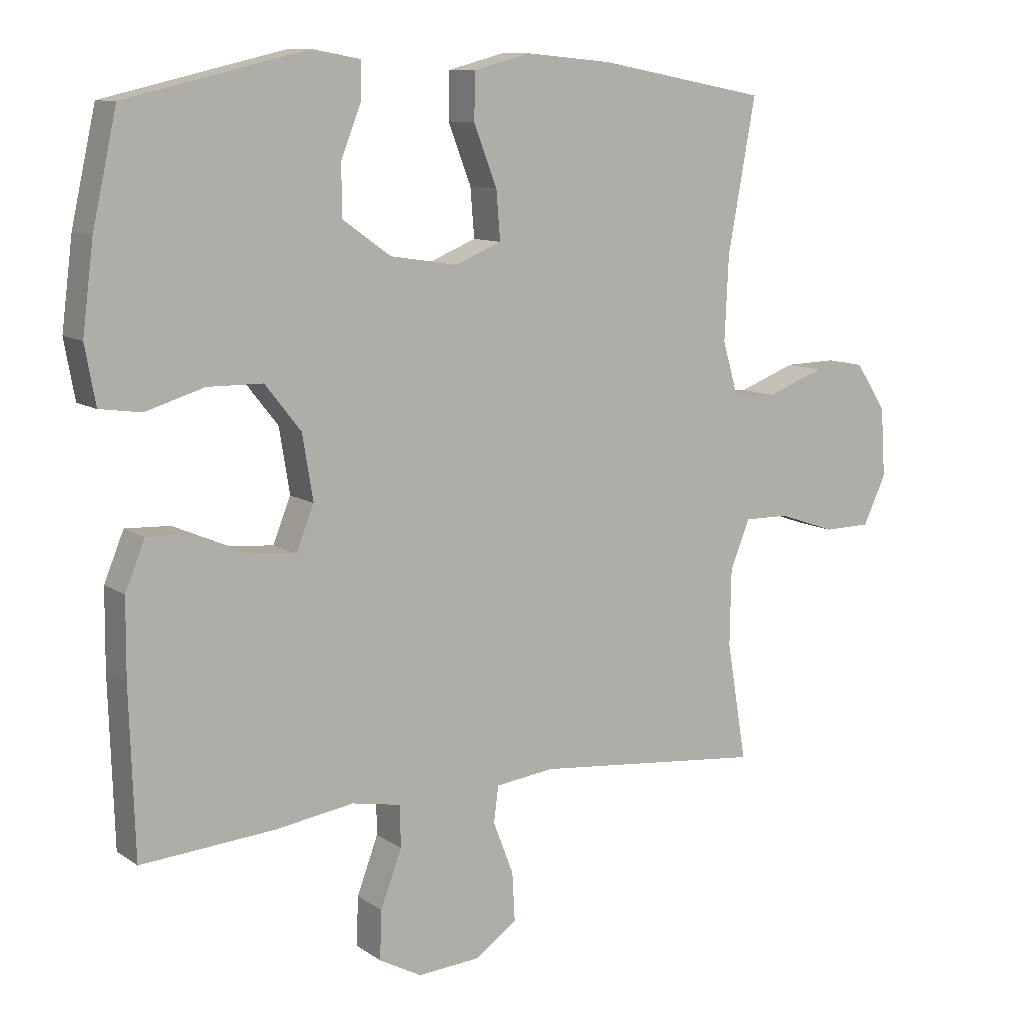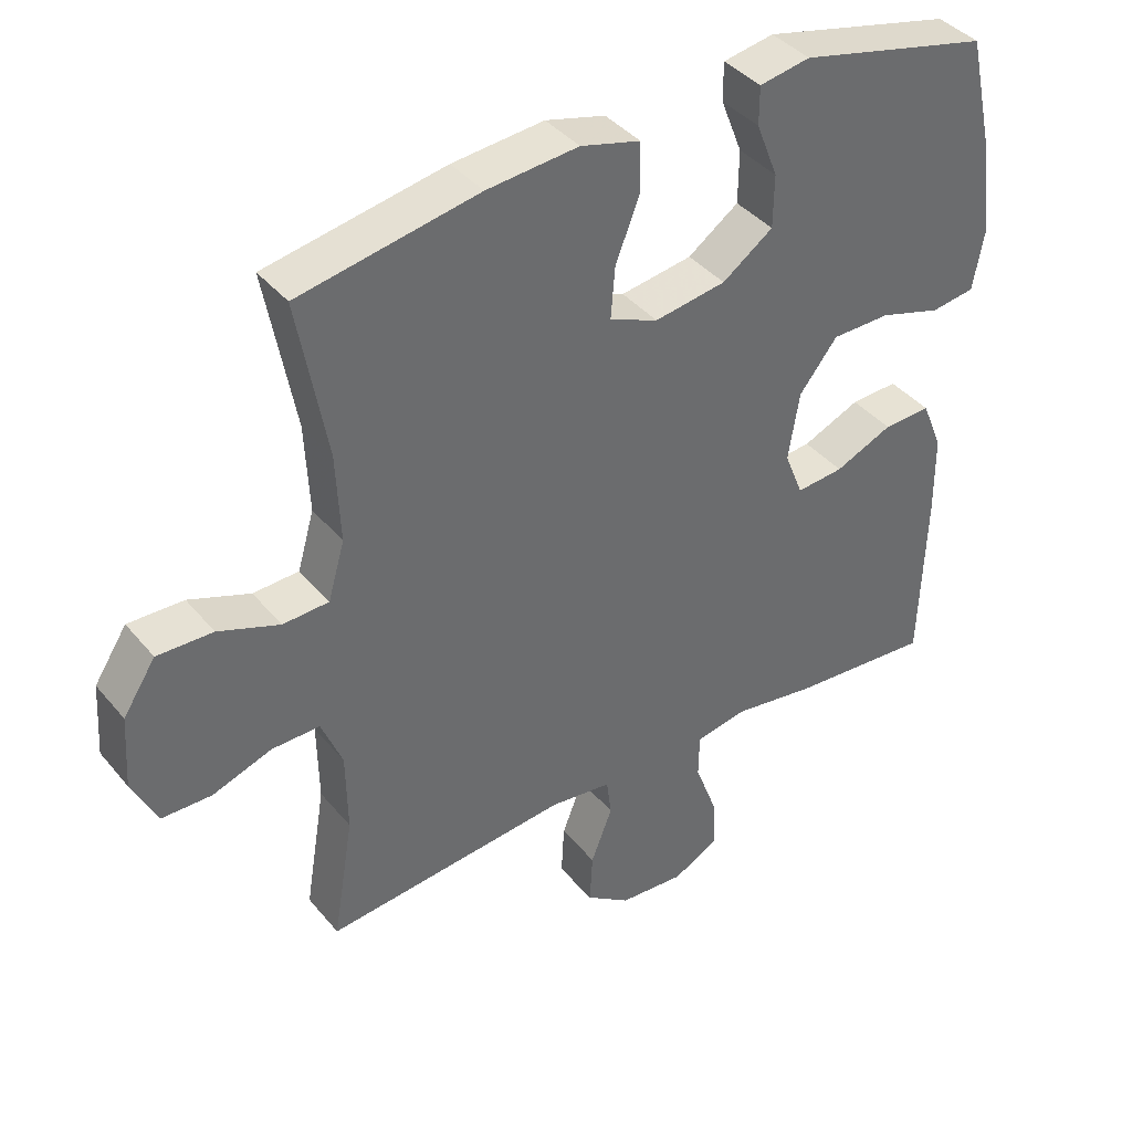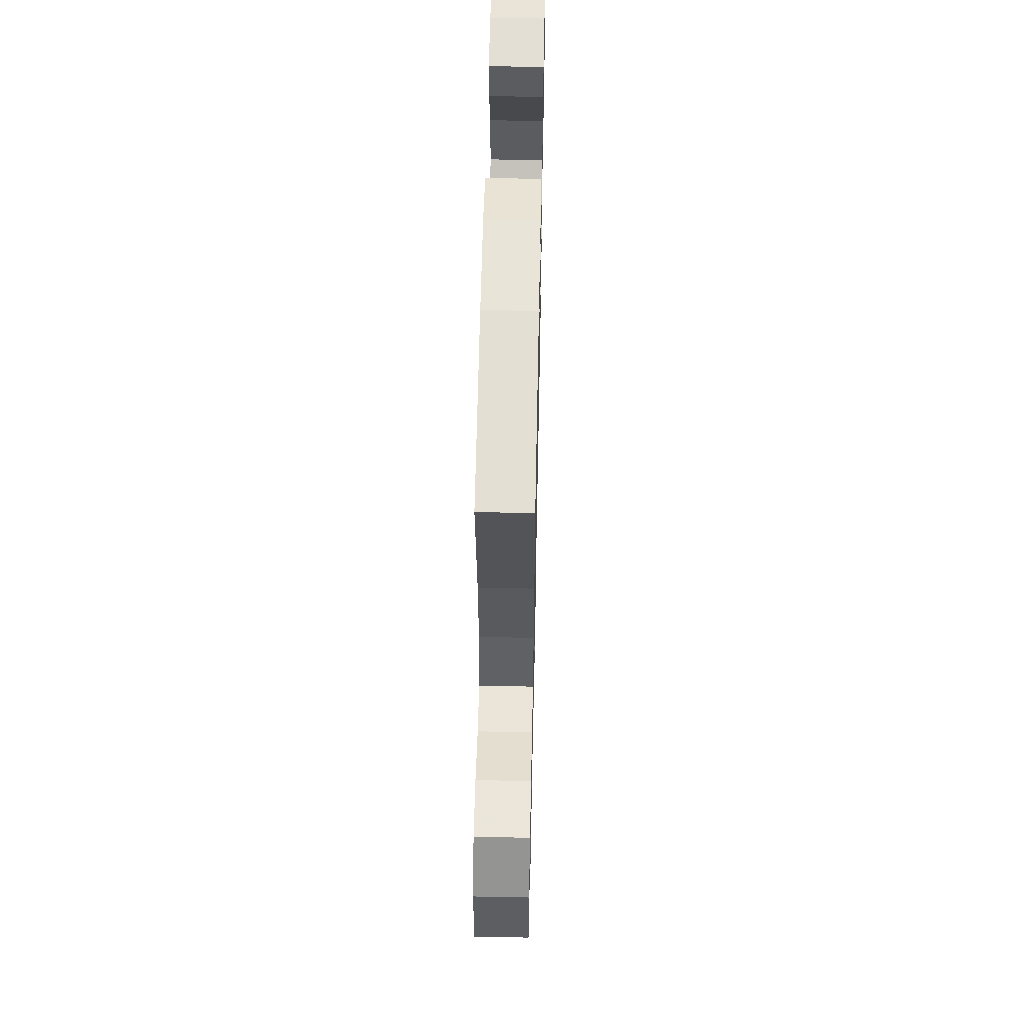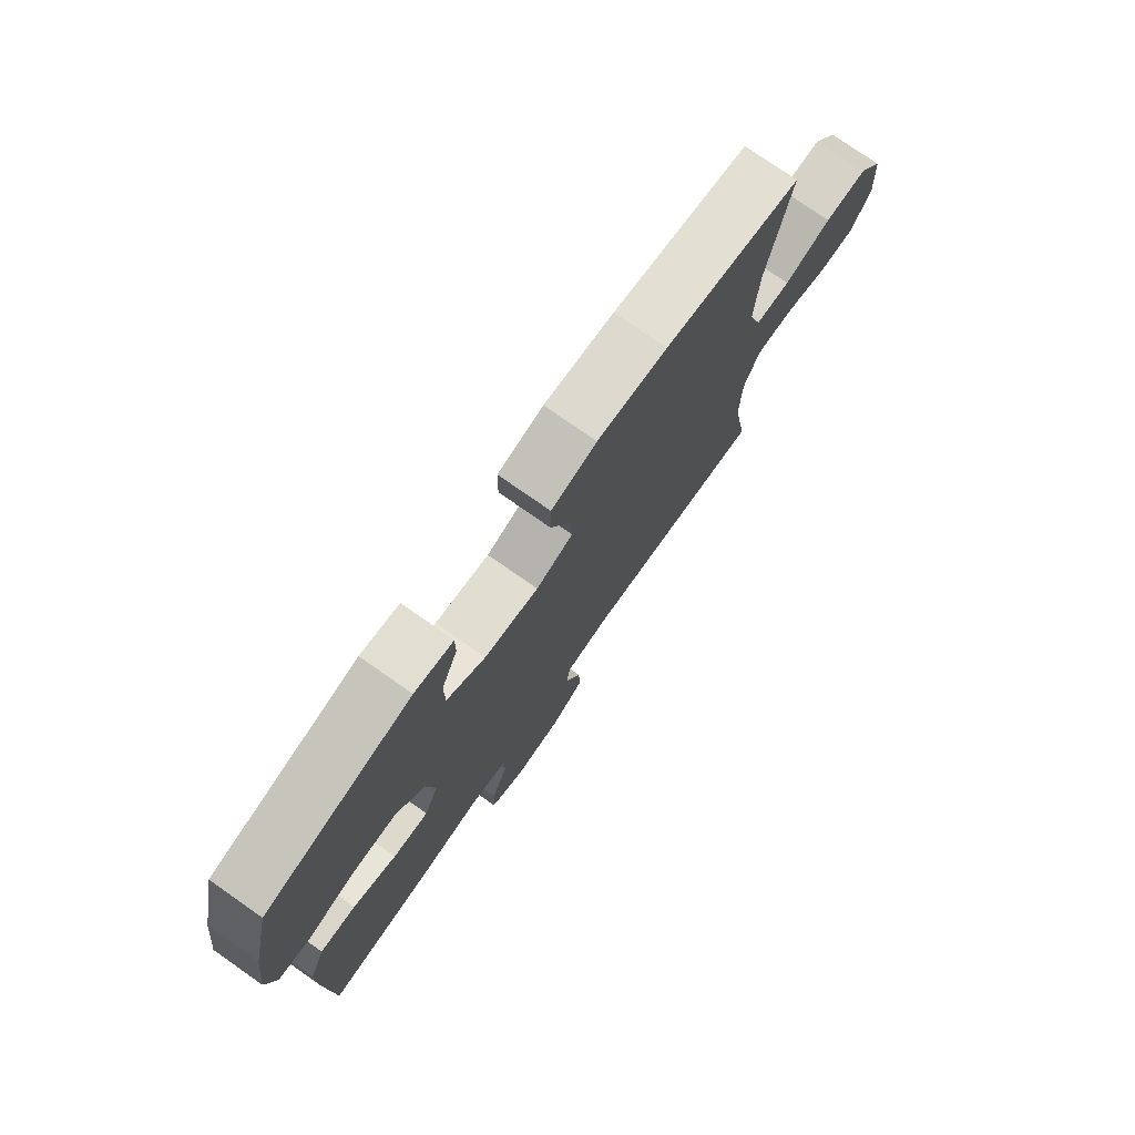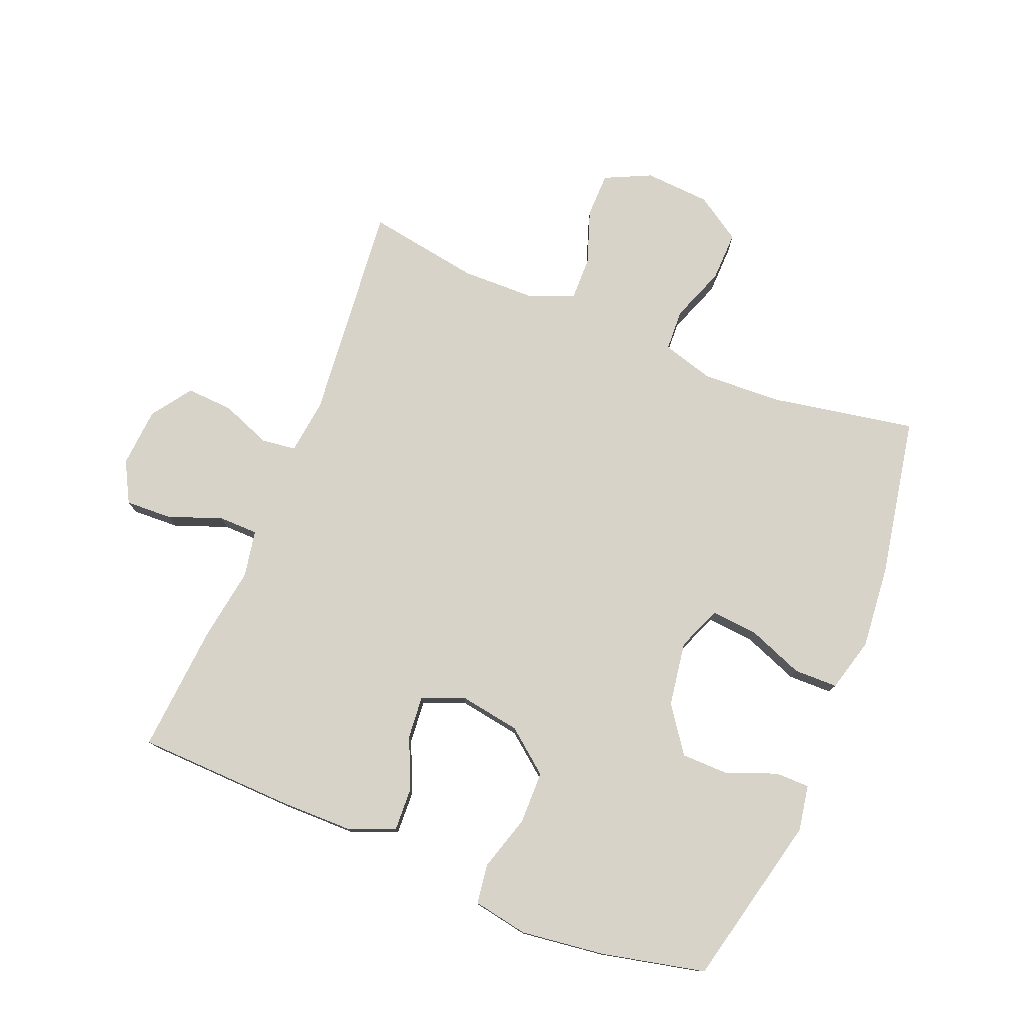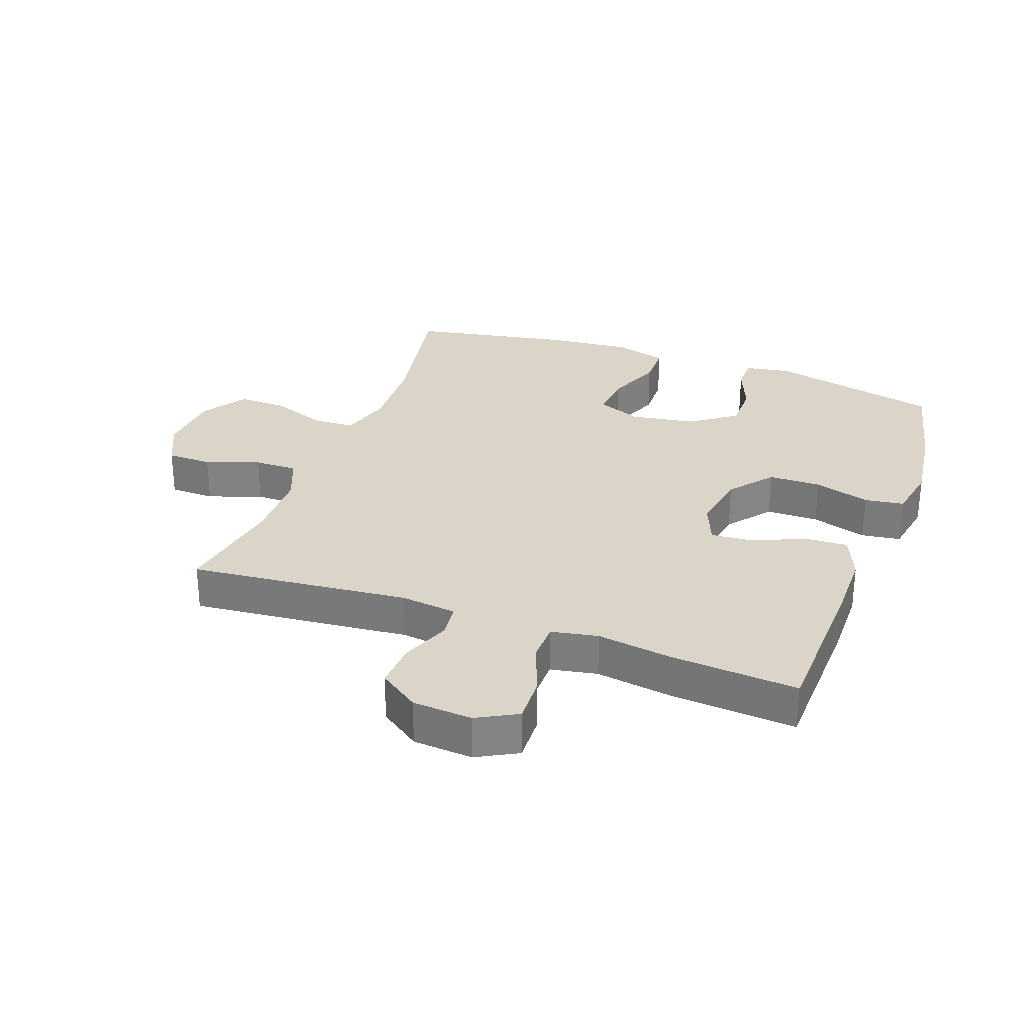
<metadata>
{"format":"obj","ext":"obj","renderer":"f3d","projection":"perspective","resolution":1024,"background":"white","views":[{"elev":10.2,"azim":-31.7,"up":"+Z"},{"elev":39.6,"azim":144.7,"up":"+Z"},{"elev":56.1,"azim":91.2,"up":"+Z"},{"elev":76.6,"azim":-55.0,"up":"+Z"},{"elev":77.2,"azim":-67.9,"up":"+Y"},{"elev":29.3,"azim":-159.9,"up":"+Y"}]}
</metadata>
<code>
v -0.5 0.07 -0.5
v -0.508 0.07 -0.249
v -0.507 0.07 -0.132
v -0.477 0.07 -0.059
v -0.409 0.07 -0.062
v -0.326 0.07 -0.098
v -0.258 0.07 -0.104
v -0.231 0.07 -0.037
v -0.247 0.07 0.061
v -0.302 0.07 0.13
v -0.386 0.07 0.131
v -0.475 0.07 0.104
v -0.538 0.07 0.113
v -0.554 0.07 0.201
v -0.537 0.07 0.334
v -0.5 0.07 0.5
v -0.225 0.07 0.565
v -0.152 0.07 0.552
v -0.152 0.07 0.497
v -0.183 0.07 0.418
v -0.182 0.07 0.342
v -0.109 0.07 0.29
v -0.006 0.07 0.274
v 0.064 0.07 0.303
v 0.058 0.07 0.377
v 0.023 0.07 0.467
v 0.024 0.07 0.537
v 0.11 0.07 0.56
v 0.242 0.07 0.548
v 0.5 0.07 0.5
v 0.458 0.07 0.27
v 0.452 0.07 0.142
v 0.476 0.07 0.059
v 0.542 0.07 0.056
v 0.63 0.07 0.089
v 0.71 0.07 0.091
v 0.757 0.07 0.019
v 0.764 0.07 -0.086
v 0.729 0.07 -0.16
v 0.657 0.07 -0.161
v 0.571 0.07 -0.131
v 0.502 0.07 -0.13
v 0.472 0.07 -0.204
v 0.47 0.07 -0.32
v 0.5 0.07 -0.5
v 0.149 0.07 -0.466
v 0.06 0.07 -0.477
v 0.053 0.07 -0.532
v 0.084 0.07 -0.612
v 0.088 0.07 -0.686
v 0.024 0.07 -0.731
v -0.071 0.07 -0.738
v -0.136 0.07 -0.703
v -0.133 0.07 -0.629
v -0.101 0.07 -0.543
v -0.102 0.07 -0.48
v -0.177 0.07 -0.466
v -0.295 0.07 -0.484
v -0.5 0 -0.5
v -0.508 0 -0.249
v -0.507 0 -0.132
v -0.477 0 -0.059
v -0.409 0 -0.062
v -0.326 0 -0.098
v -0.258 0 -0.104
v -0.231 0 -0.037
v -0.247 0 0.061
v -0.302 0 0.13
v -0.386 0 0.131
v -0.475 0 0.104
v -0.538 0 0.113
v -0.554 0 0.201
v -0.537 0 0.334
v -0.5 0 0.5
v -0.225 0 0.565
v -0.152 0 0.552
v -0.152 0 0.497
v -0.183 0 0.418
v -0.182 0 0.342
v -0.109 0 0.29
v -0.006 0 0.274
v 0.064 0 0.303
v 0.058 0 0.377
v 0.023 0 0.467
v 0.024 0 0.537
v 0.11 0 0.56
v 0.242 0 0.548
v 0.5 0 0.5
v 0.458 0 0.27
v 0.452 0 0.142
v 0.476 0 0.059
v 0.542 0 0.056
v 0.63 0 0.089
v 0.71 0 0.091
v 0.757 0 0.019
v 0.764 0 -0.086
v 0.729 0 -0.16
v 0.657 0 -0.161
v 0.571 0 -0.131
v 0.502 0 -0.13
v 0.472 0 -0.204
v 0.47 0 -0.32
v 0.5 0 -0.5
v 0.149 0 -0.466
v 0.06 0 -0.477
v 0.053 0 -0.532
v 0.084 0 -0.612
v 0.088 0 -0.686
v 0.024 0 -0.731
v -0.071 0 -0.738
v -0.136 0 -0.703
v -0.133 0 -0.629
v -0.101 0 -0.543
v -0.102 0 -0.48
v -0.177 0 -0.466
v -0.295 0 -0.484
f 57 58 1 2
f 56 57 2 3
f 52 53 54 55
f 52 55 56
f 51 52 56
f 48 49 50 51
f 47 48 51 56
f 46 47 56 3
f 44 45 46 3
f 38 39 40 41
f 38 41 42
f 37 38 42
f 34 35 36 37
f 33 34 37 42
f 32 33 42 43
f 28 29 30 31
f 28 31 32
f 25 26 27 28
f 24 25 28 32
f 23 24 32 43
f 17 18 19 20
f 17 20 21
f 16 17 21
f 15 16 21 22
f 11 12 13 14
f 10 11 14 15
f 3 4 5 6
f 3 6 7
f 44 3 7
f 43 44 7 8
f 23 43 8 9
f 10 15 22 23
f 9 10 23
f 60 59 116 115
f 61 60 115 114
f 113 112 111 110
f 114 113 110
f 114 110 109
f 109 108 107 106
f 114 109 106 105
f 61 114 105 104
f 61 104 103 102
f 99 98 97 96
f 100 99 96
f 100 96 95
f 95 94 93 92
f 100 95 92 91
f 101 100 91 90
f 89 88 87 86
f 90 89 86
f 86 85 84 83
f 90 86 83 82
f 101 90 82 81
f 78 77 76 75
f 79 78 75
f 79 75 74
f 80 79 74 73
f 72 71 70 69
f 73 72 69 68
f 64 63 62 61
f 65 64 61
f 65 61 102
f 66 65 102 101
f 67 66 101 81
f 81 80 73 68
f 81 68 67
f 1 59 60 2
f 2 60 61 3
f 3 61 62 4
f 4 62 63 5
f 5 63 64 6
f 6 64 65 7
f 7 65 66 8
f 8 66 67 9
f 9 67 68 10
f 10 68 69 11
f 11 69 70 12
f 12 70 71 13
f 13 71 72 14
f 14 72 73 15
f 15 73 74 16
f 16 74 75 17
f 17 75 76 18
f 18 76 77 19
f 19 77 78 20
f 20 78 79 21
f 21 79 80 22
f 22 80 81 23
f 23 81 82 24
f 24 82 83 25
f 25 83 84 26
f 26 84 85 27
f 27 85 86 28
f 28 86 87 29
f 29 87 88 30
f 30 88 89 31
f 31 89 90 32
f 32 90 91 33
f 33 91 92 34
f 34 92 93 35
f 35 93 94 36
f 36 94 95 37
f 37 95 96 38
f 38 96 97 39
f 39 97 98 40
f 40 98 99 41
f 41 99 100 42
f 42 100 101 43
f 43 101 102 44
f 44 102 103 45
f 45 103 104 46
f 46 104 105 47
f 47 105 106 48
f 48 106 107 49
f 49 107 108 50
f 50 108 109 51
f 51 109 110 52
f 52 110 111 53
f 53 111 112 54
f 54 112 113 55
f 55 113 114 56
f 56 114 115 57
f 57 115 116 58
f 58 116 59 1

</code>
